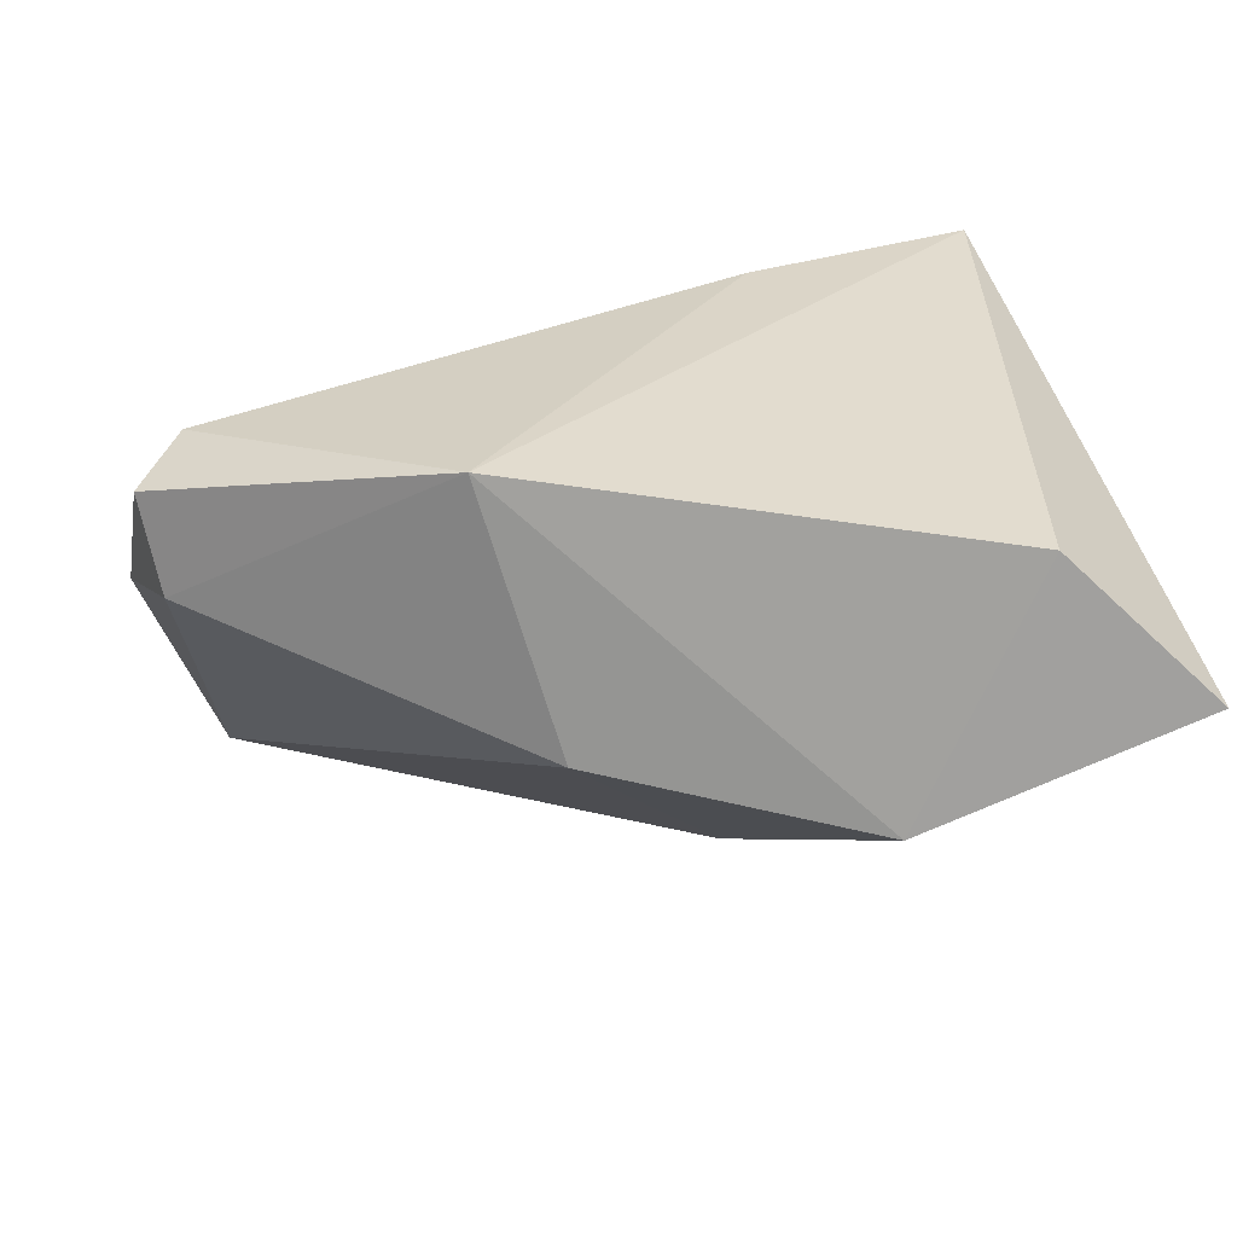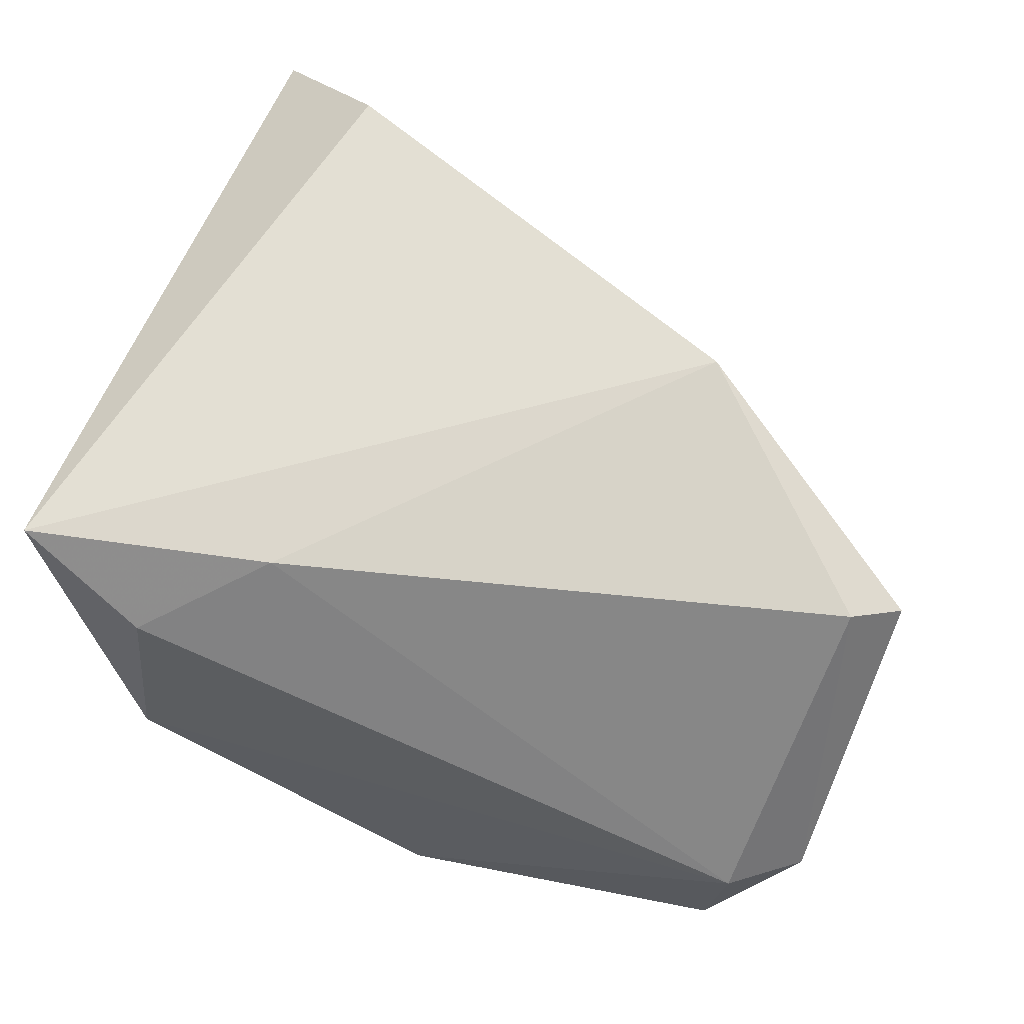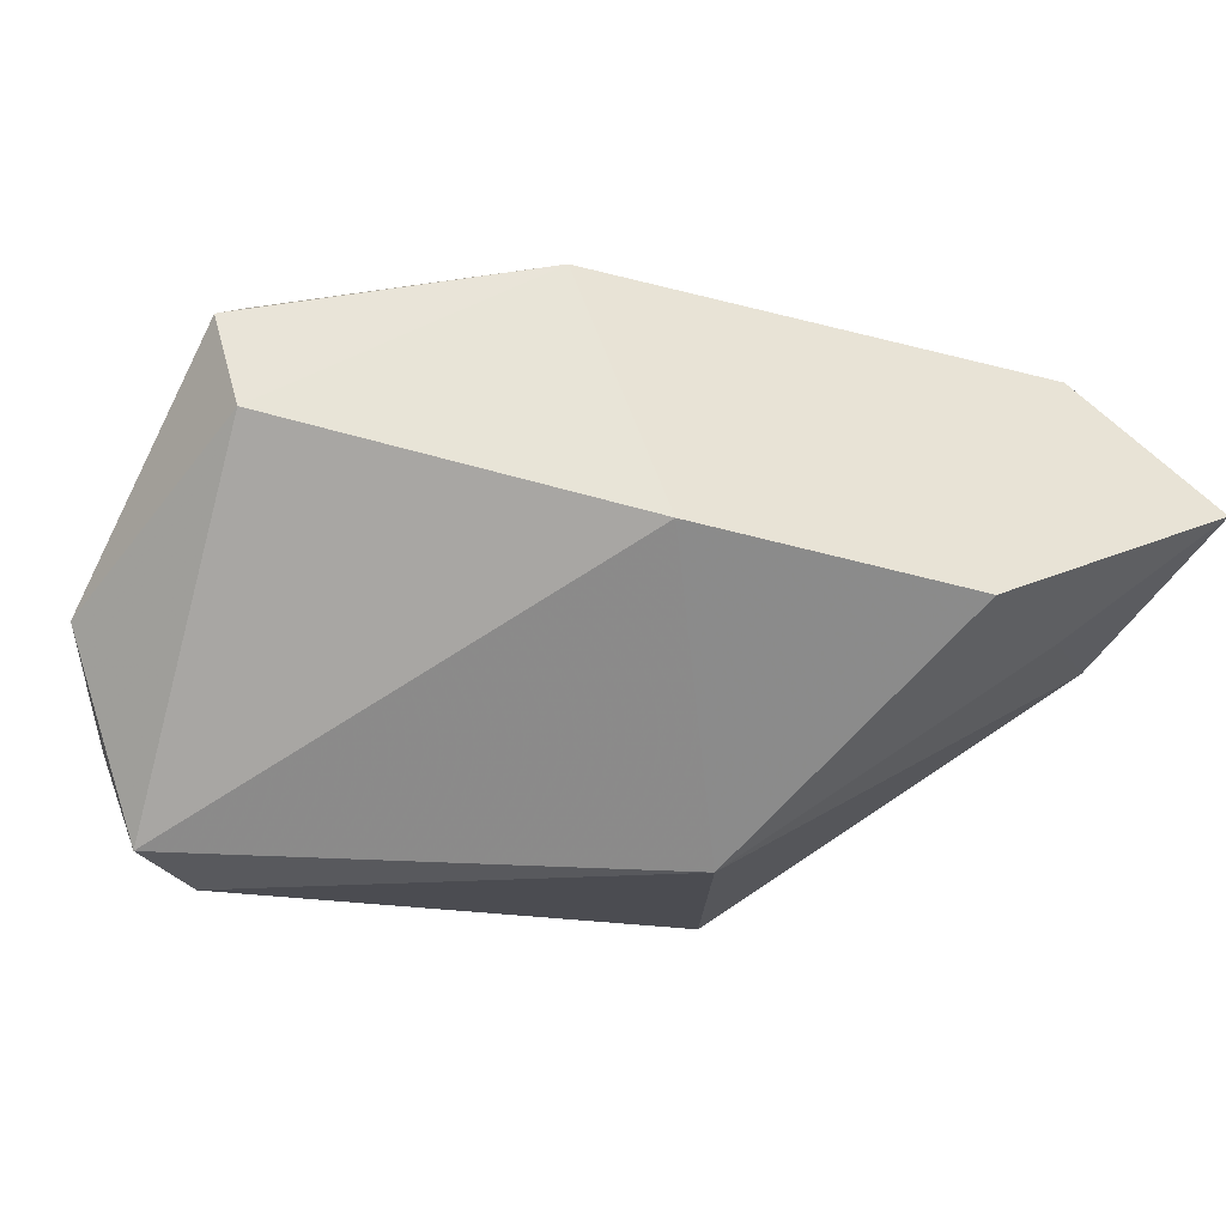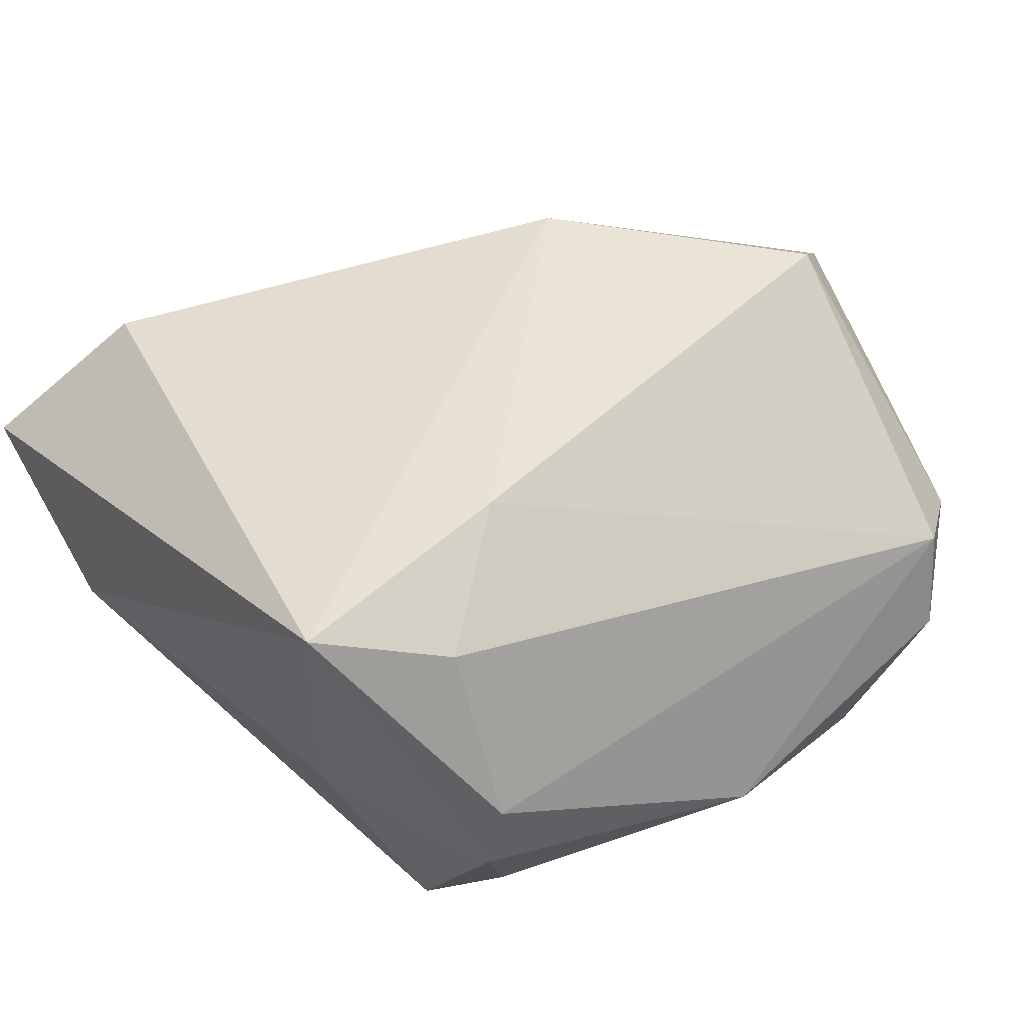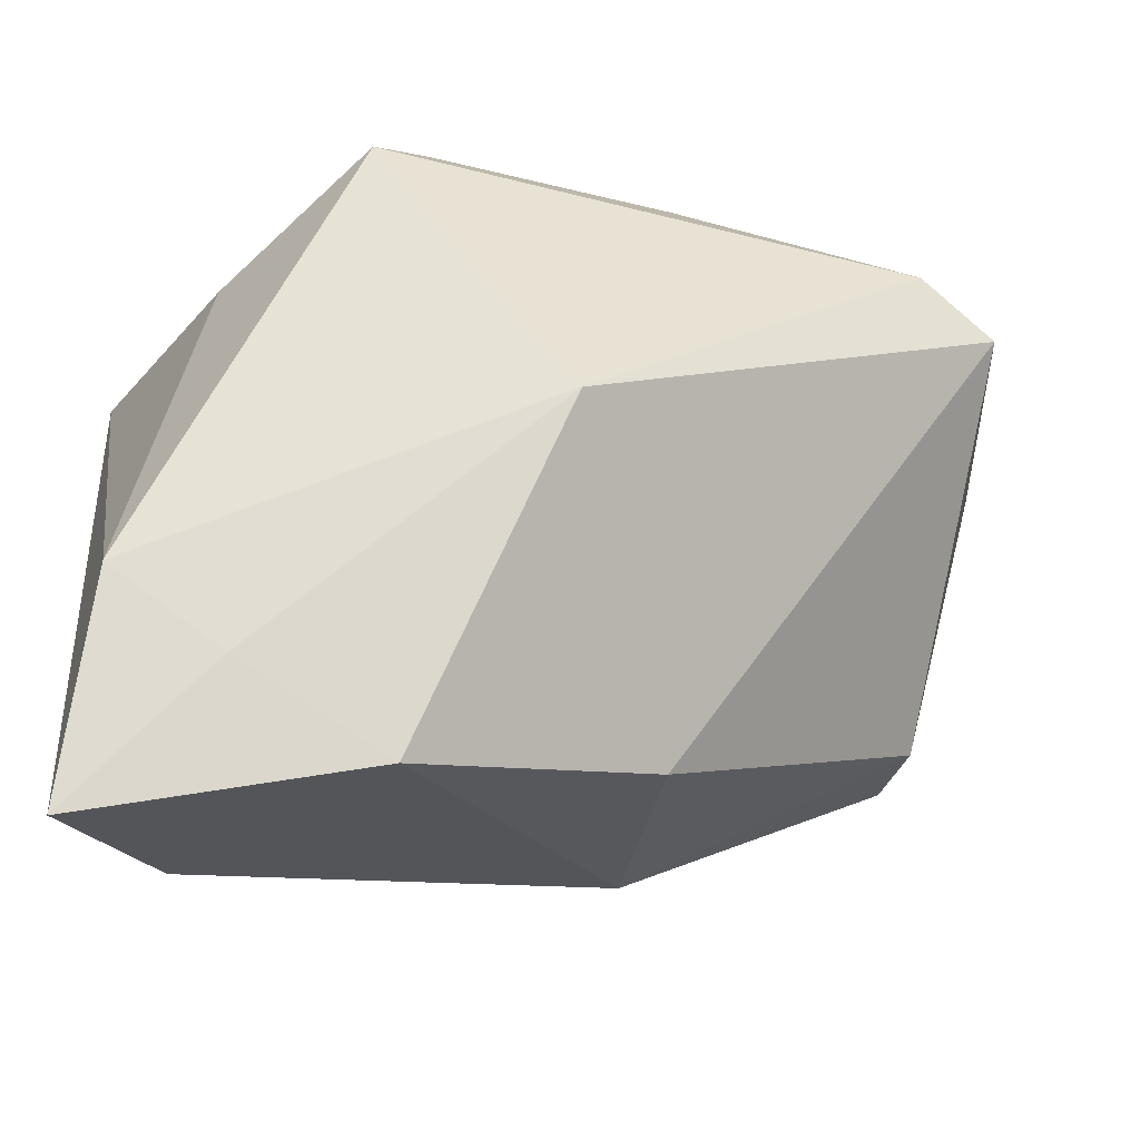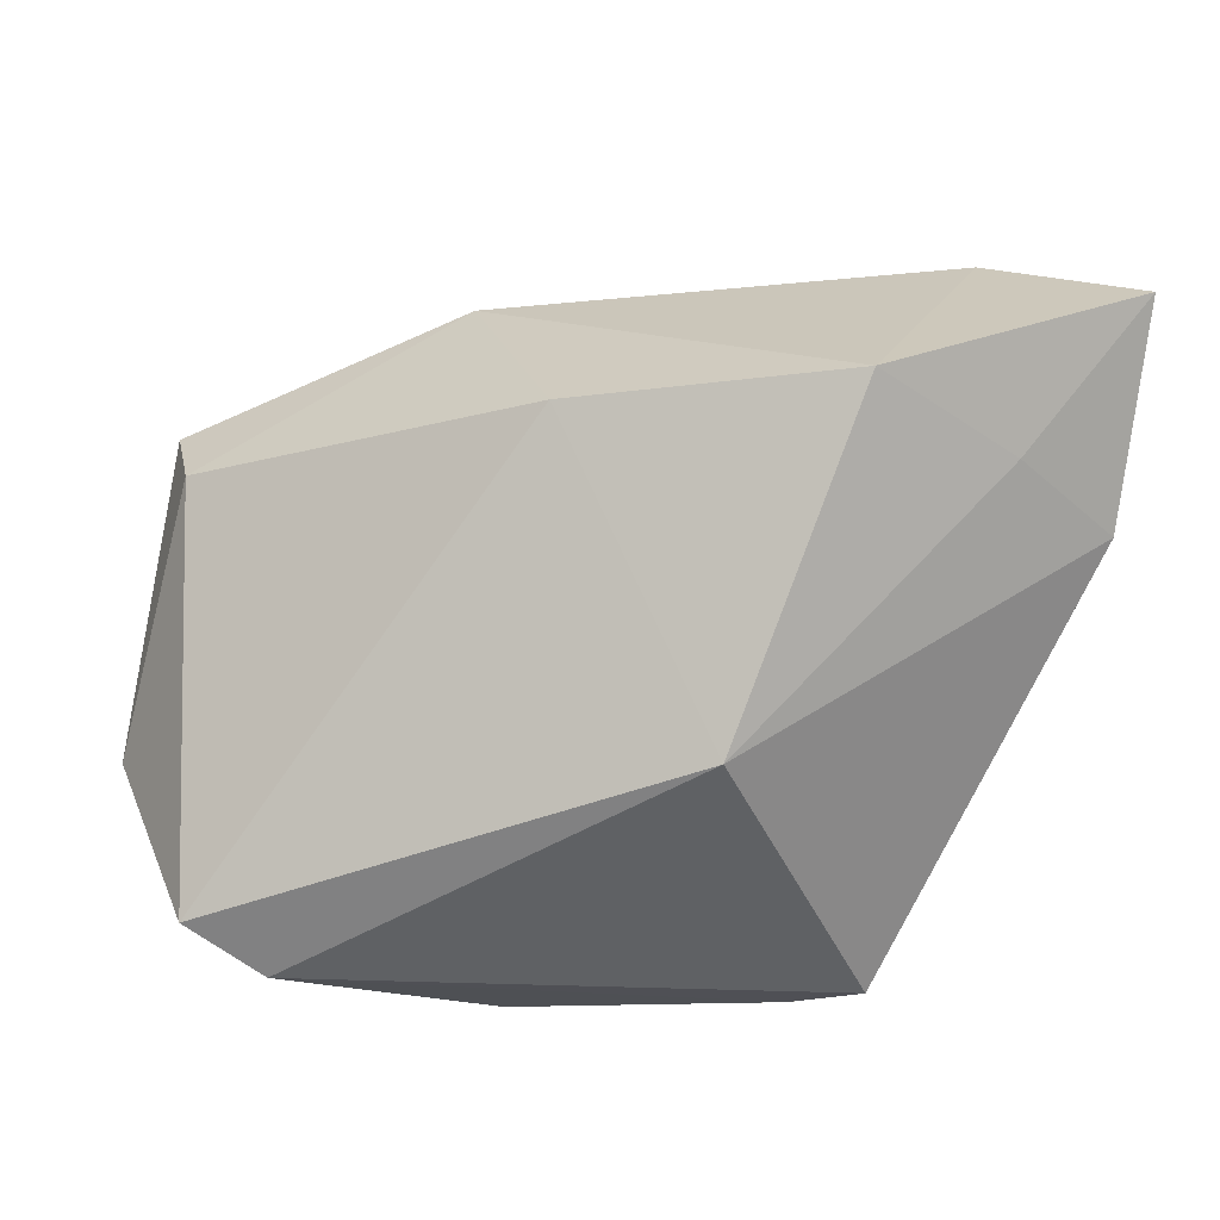
<metadata>
{"format":"obj","ext":"obj","renderer":"f3d","projection":"perspective","resolution":1024,"background":"white","views":[{"elev":29.5,"azim":-11.9,"up":"+Z"},{"elev":72.8,"azim":-157.0,"up":"+Z"},{"elev":-22.6,"azim":-34.7,"up":"+Z"},{"elev":40.6,"azim":145.4,"up":"+Z"},{"elev":-42.9,"azim":156.3,"up":"+Y"},{"elev":-54.4,"azim":-9.3,"up":"+Z"}]}
</metadata>
<code>
v -0.05681 0.02092 -0.006114
v 0.005343 -0.009207 -0.03055
v 0.03245 -0.03507 -0.006749
v -0.04925 0.02735 -0.004346
v 0.0448 -0.04975 0.006019
v 0.02569 0.03734 -0.0004568
v -0.04721 0.02209 -0.02948
v -0.05359 -0.009618 0.007518
v -0.05556 -0.007034 0.01857
v 0.02663 0.03571 -0.009632
v -0.03728 0.02725 -0.03081
v 0.02693 0.03036 0.01889
v -0.02428 -0.02488 0.02617
v 0.02775 0.02404 -0.02557
v 0.02925 -0.04211 0.02086
v 0.04224 0.02614 0.02617
v 0.01414 0.01848 0.02617
v -0.04815 0.02986 -0.01659
v -0.01629 -0.03238 -0.003589
v 0.02027 0.02952 -0.02264
v -0.01071 0.03734 -0.02062
v -0.05009 -0.002671 0.02292
v 0.01489 -0.04448 -0.008566
v 0.03766 0.01842 -0.003947
v 0.0454 -0.02563 -0.004332
f 11 14 2
f 2 7 11
f 23 15 13
f 13 22 9
f 13 15 16
f 5 15 23
f 16 15 5
f 23 13 19
f 19 2 23
f 7 2 19
f 9 22 1
f 1 22 4
f 20 14 11
f 20 10 14
f 21 20 11
f 10 20 21
f 23 2 3
f 3 5 23
f 24 10 16
f 14 10 24
f 7 19 8
f 9 1 8
f 8 1 7
f 8 13 9
f 8 19 13
f 4 22 17
f 17 12 4
f 16 12 17
f 17 13 16
f 22 13 17
f 18 21 11
f 4 21 18
f 11 7 18
f 18 1 4
f 7 1 18
f 10 21 6
f 16 10 6
f 6 12 16
f 4 12 6
f 6 21 4
f 5 3 25
f 14 24 25
f 25 2 14
f 25 3 2
f 16 5 25
f 25 24 16

</code>
